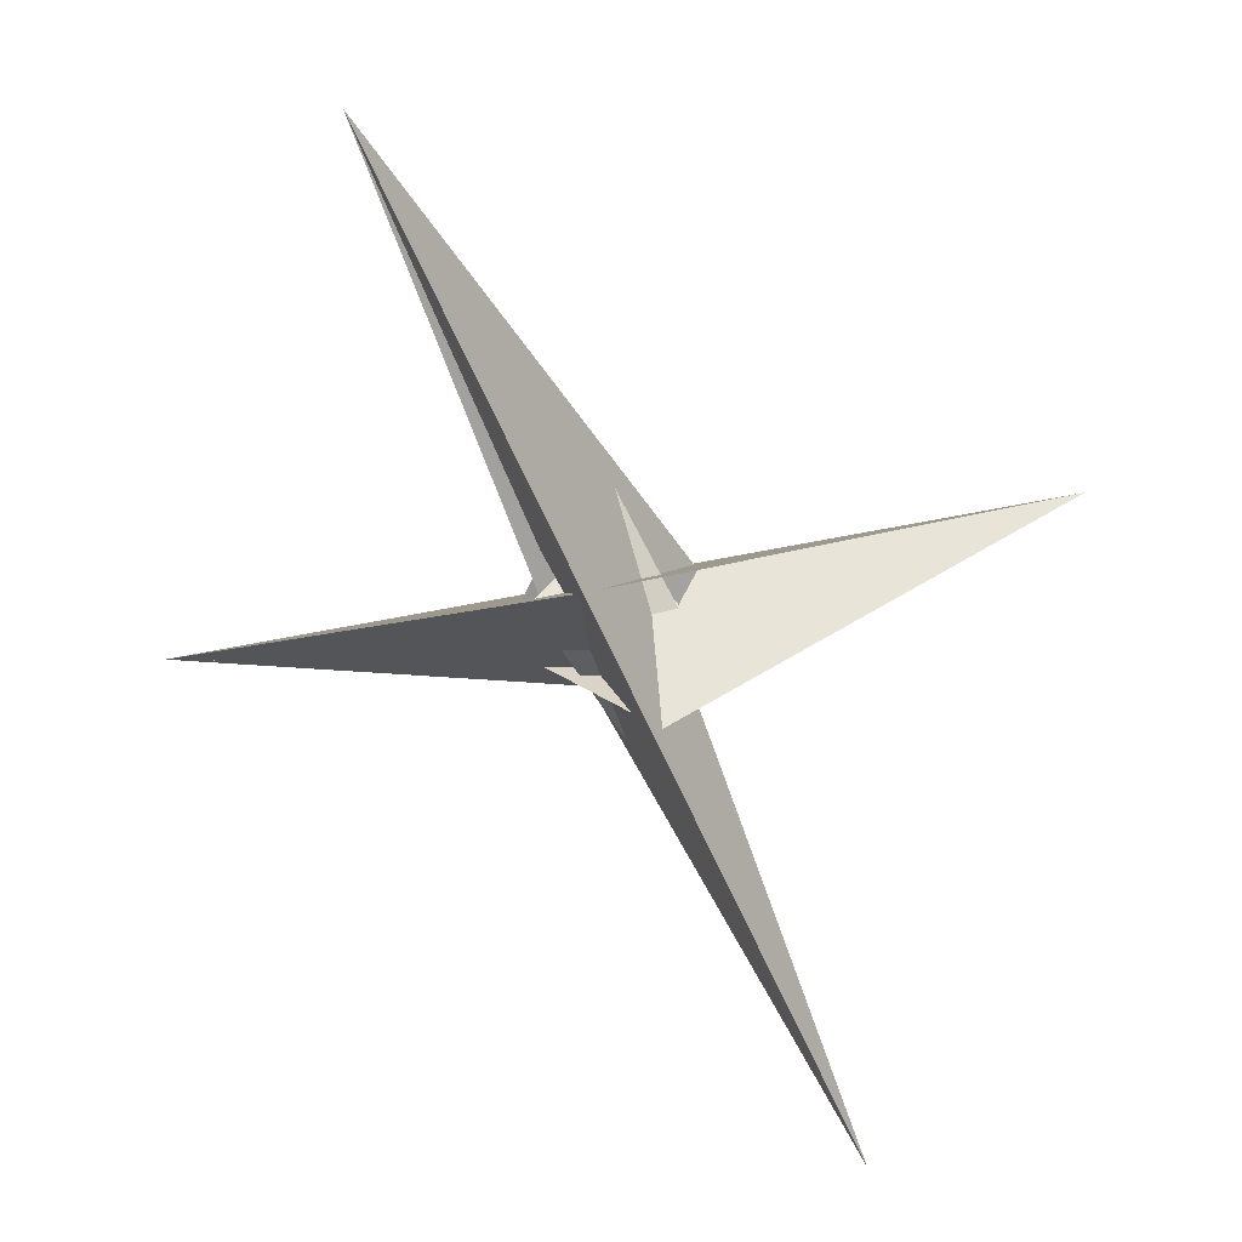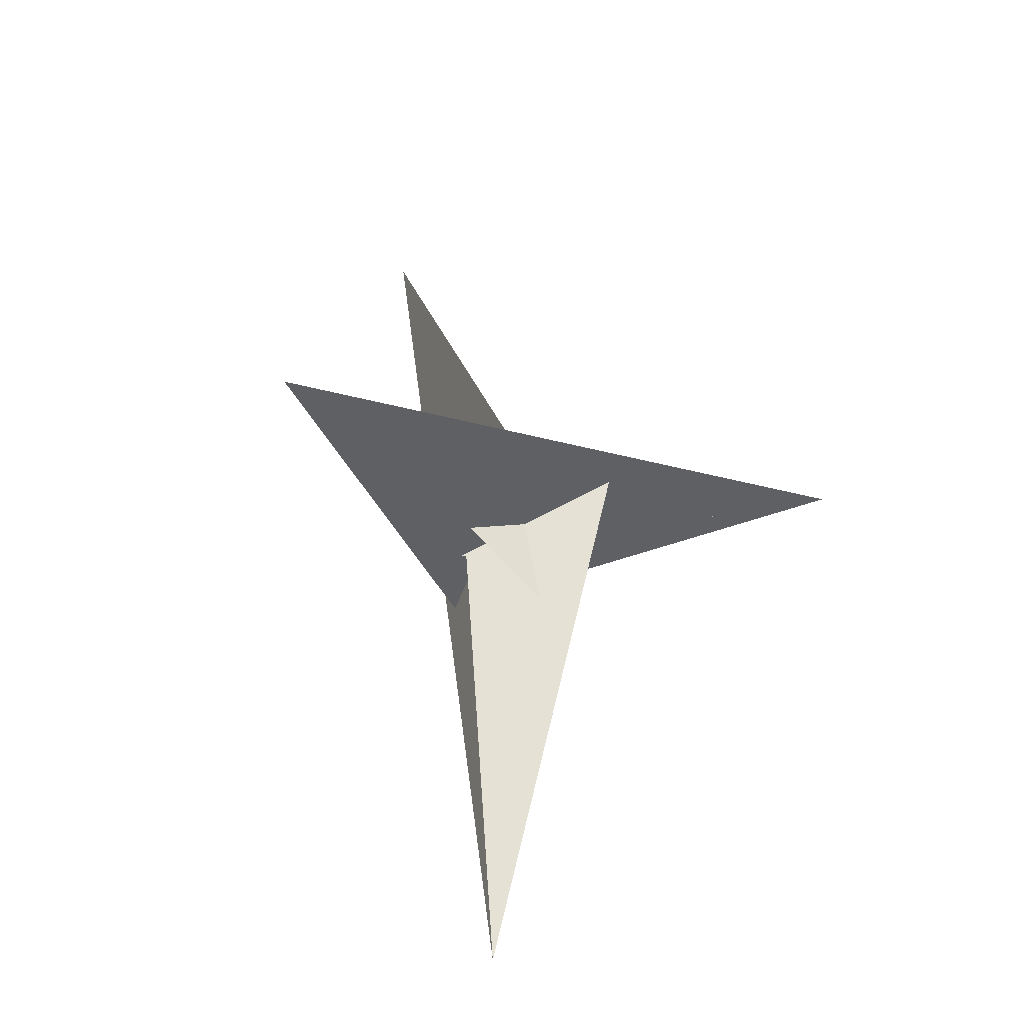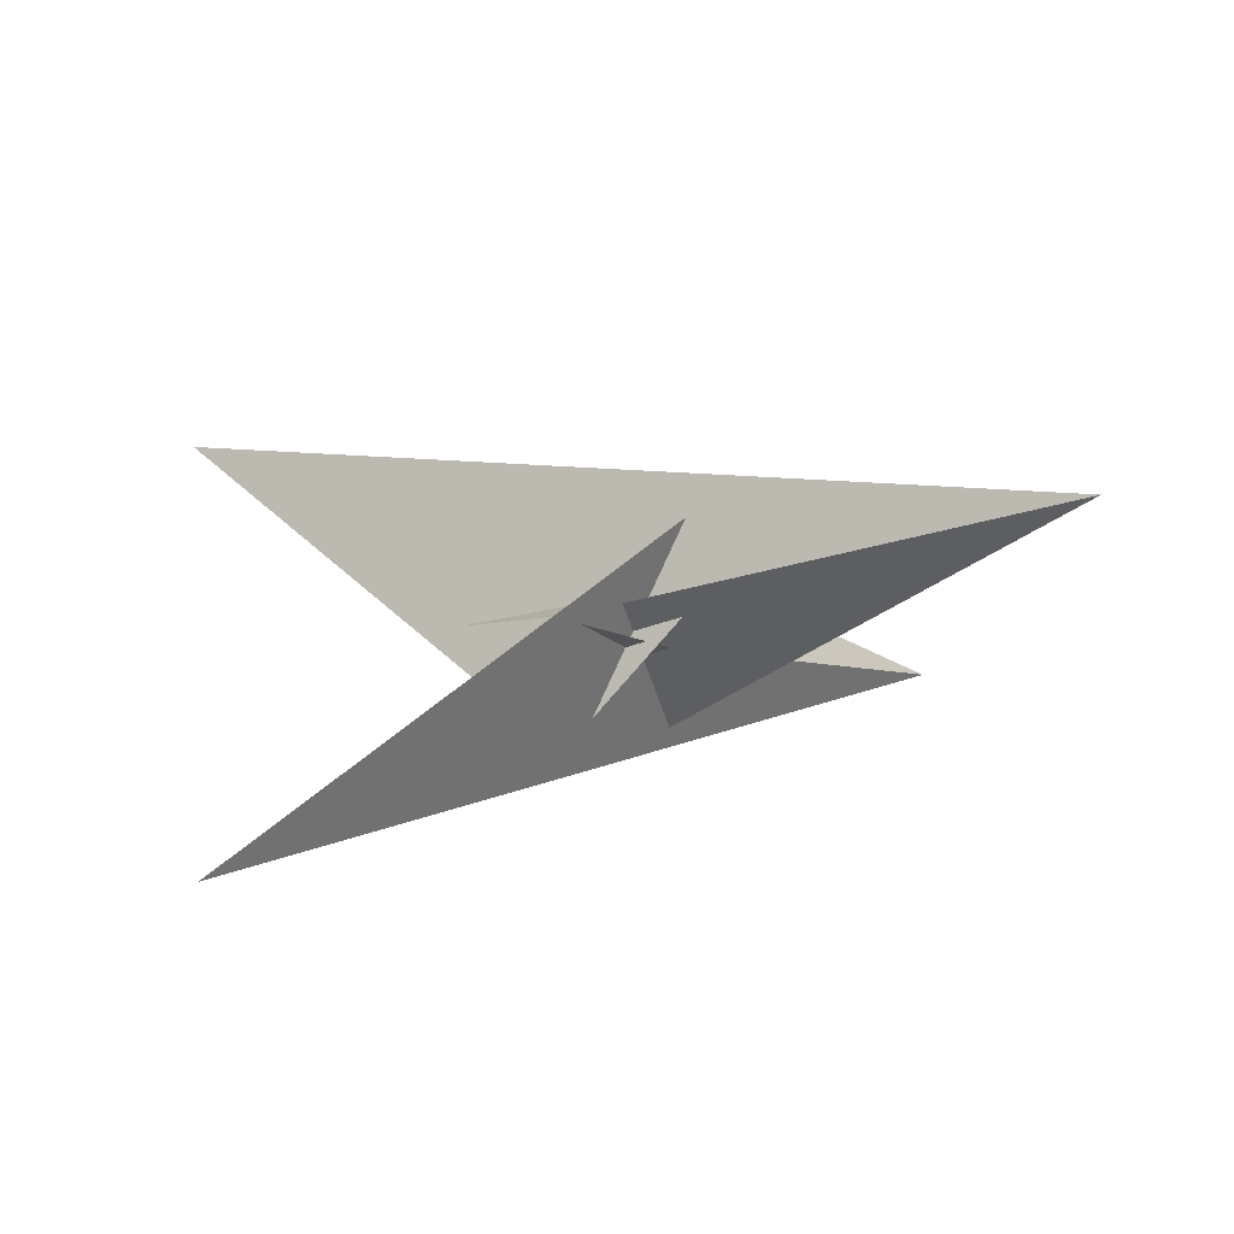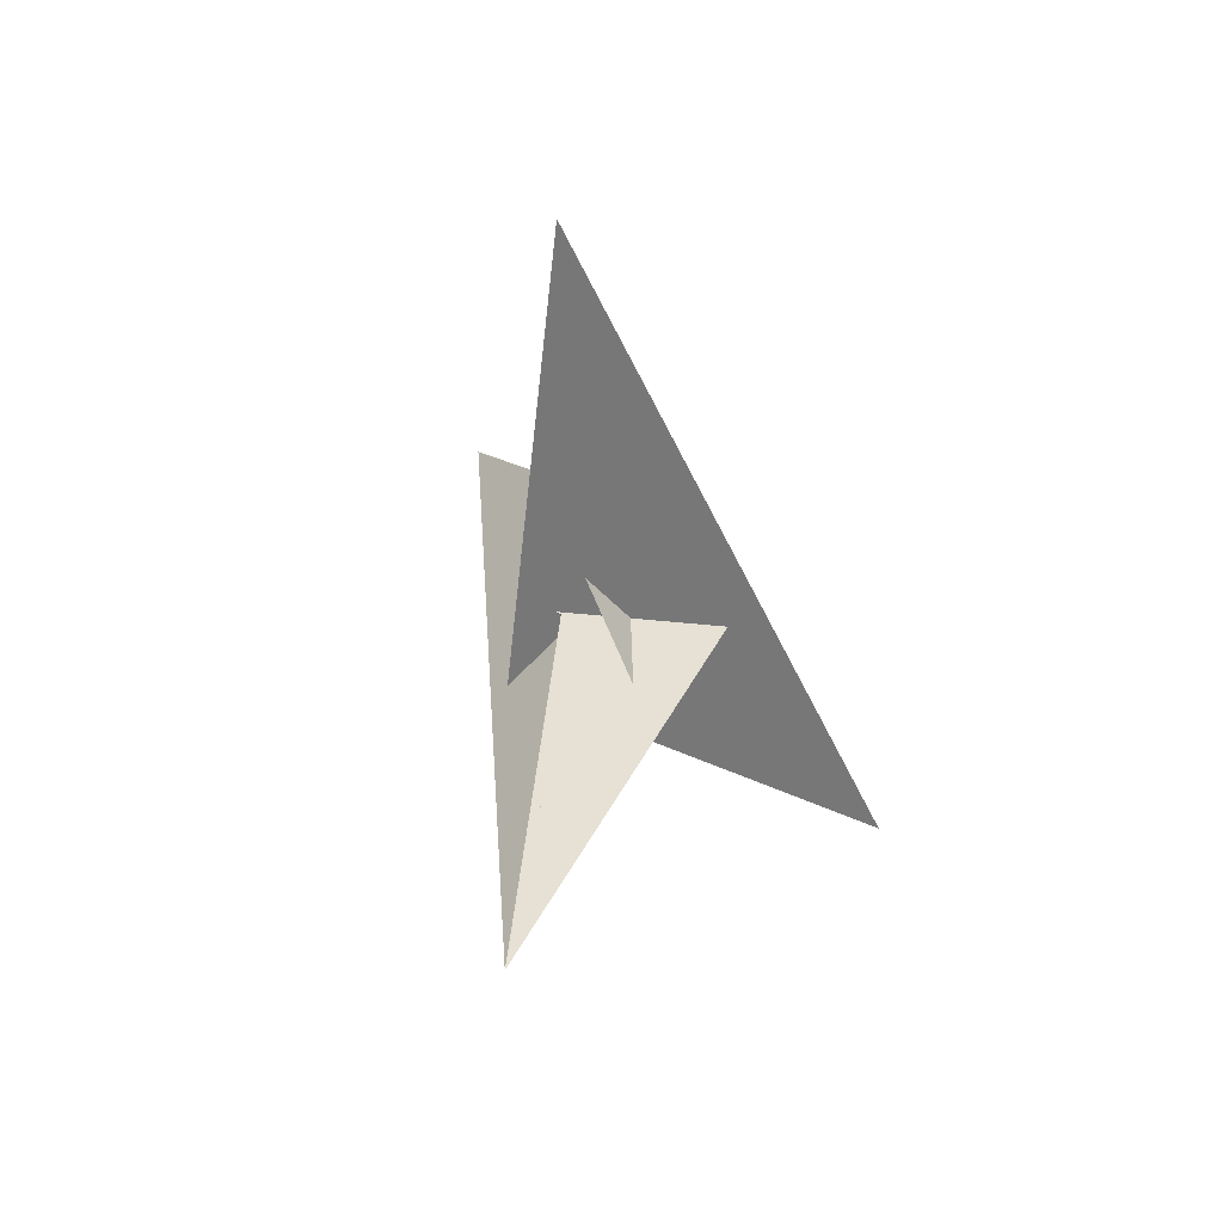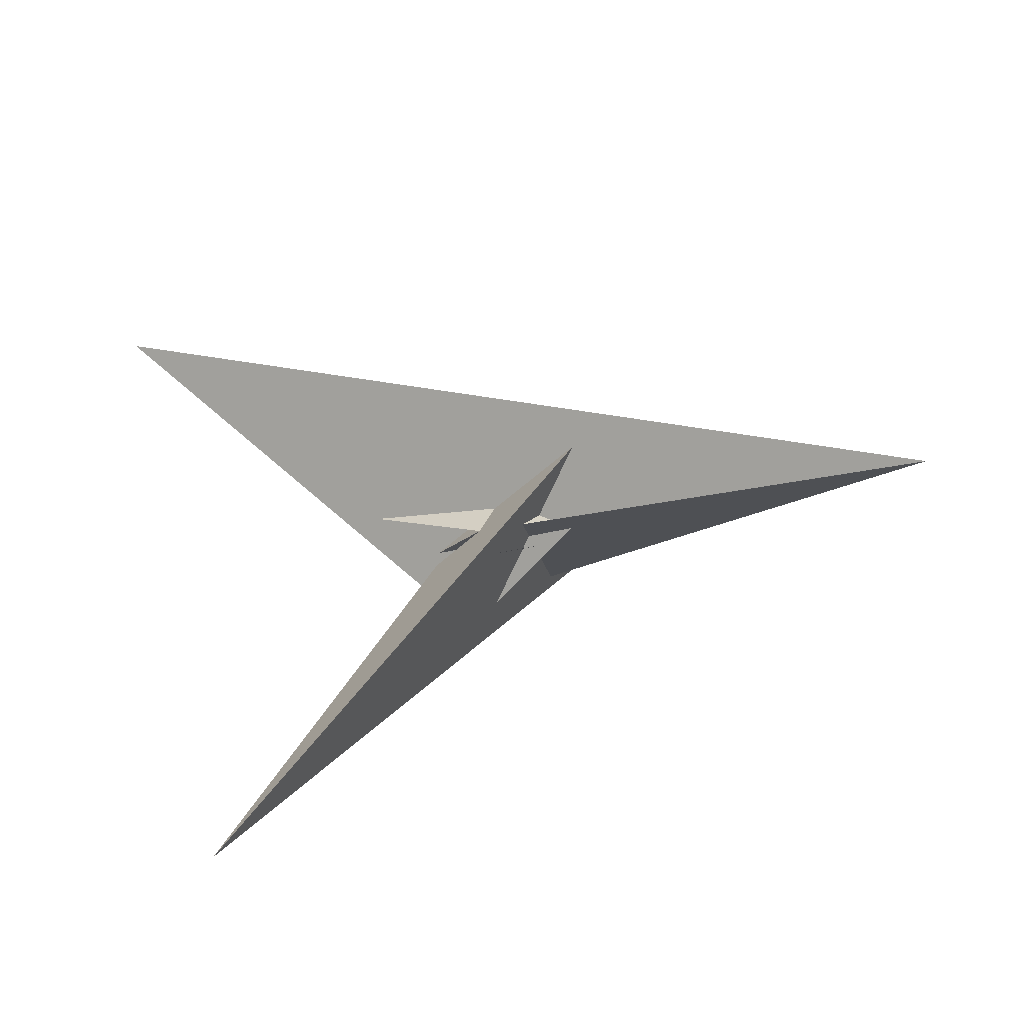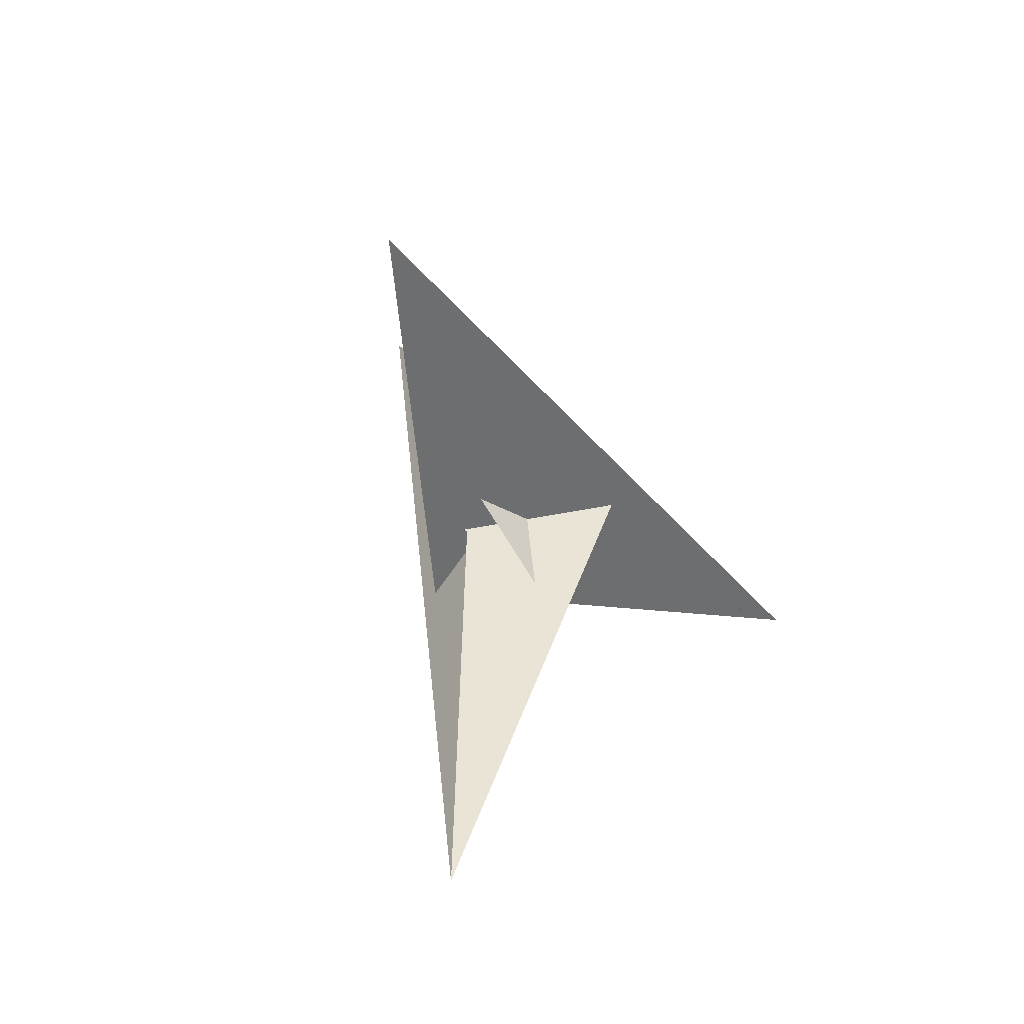
<metadata>
{"format":"obj","ext":"obj","renderer":"f3d","projection":"perspective","resolution":1024,"background":"white","views":[{"elev":-71.9,"azim":34.1,"up":"+Z"},{"elev":-45.2,"azim":-39.0,"up":"+Y"},{"elev":9.9,"azim":-133.2,"up":"+Z"},{"elev":-70.9,"azim":-65.2,"up":"+Y"},{"elev":28.5,"azim":-138.2,"up":"+Z"},{"elev":-62.3,"azim":-54.4,"up":"+Y"}]}
</metadata>
<code>
v -3.093 12.03 4.079
v 8.069 11.65 -5.083
v 3.492 3.689 -7.435
v -3.492 -3.689 -7.435
v -9.203 -2.264 -1.821
v -7.026 9.423 5.244
v -17.95 -6.755 1.755
v 3.625 5.853 -5.912
v -14.09 -0.02259 3.75
v 0.7825 -11.82 -16.96
v -67.4 -29.08 24.28
v 9.203 2.264 -1.821
v 7.026 -9.423 5.244
v 2.235 -4.164 6.89
v -2.235 4.164 6.89
v -6.145 20.43 2.861
v 2.763 16.97 -3.035
v 3.456 -3.965 5.779
v -13.72 86.49 -20.45
v -11.53 -3.099 17.92
v -8.069 -11.65 -5.083
v 3.093 -12.03 4.079
v -3.625 -5.853 -5.912
v 17.95 6.755 1.755
v 14.09 0.02259 3.75
v -0.7825 11.82 -16.96
v 67.4 29.08 24.28
v -3.456 3.965 5.779
v 6.145 -20.43 2.861
v -2.763 -16.97 -3.035
v 11.53 3.099 17.92
v 13.72 -86.49 -20.45
v -10.43 16.96 4.258
v -5.86 -11.54 -6.274
v 5.86 11.54 -6.274
v -18.88 -15.35 -0.1443
v 3.179 10.07 -5.204
v 18.88 15.35 -0.1443
v 9.489 -7.523 6.029
v -9.489 7.523 6.029
v 8.332 -2.061 5.103
v 10.43 -16.96 4.258
v -3.179 -10.07 -5.204
v -8.332 2.061 5.103
f 1 2 8 3 4 10 11 9 7 5 6
f 1 2 12 13 18 14 15 20 19 17 16
f 3 4 23 21 22 13 12 24 25 27 26
f 5 6 28 15 14 31 32 30 29 22 21
f 5 7 36 34 35 37 17 16 33 23 21
f 1 6 28 38 24 25 41 39 40 33 16
f 2 8 42 29 30 43 34 35 38 24 12
f 7 9 44 40 39 42 29 22 13 18 36
f 3 8 42 39 41 31 32 19 17 37 26
f 10 11 27 25 41 31 14 18 36 34 43
f 4 10 43 30 32 19 20 44 40 33 23
f 9 11 27 26 37 35 38 28 15 20 44

</code>
